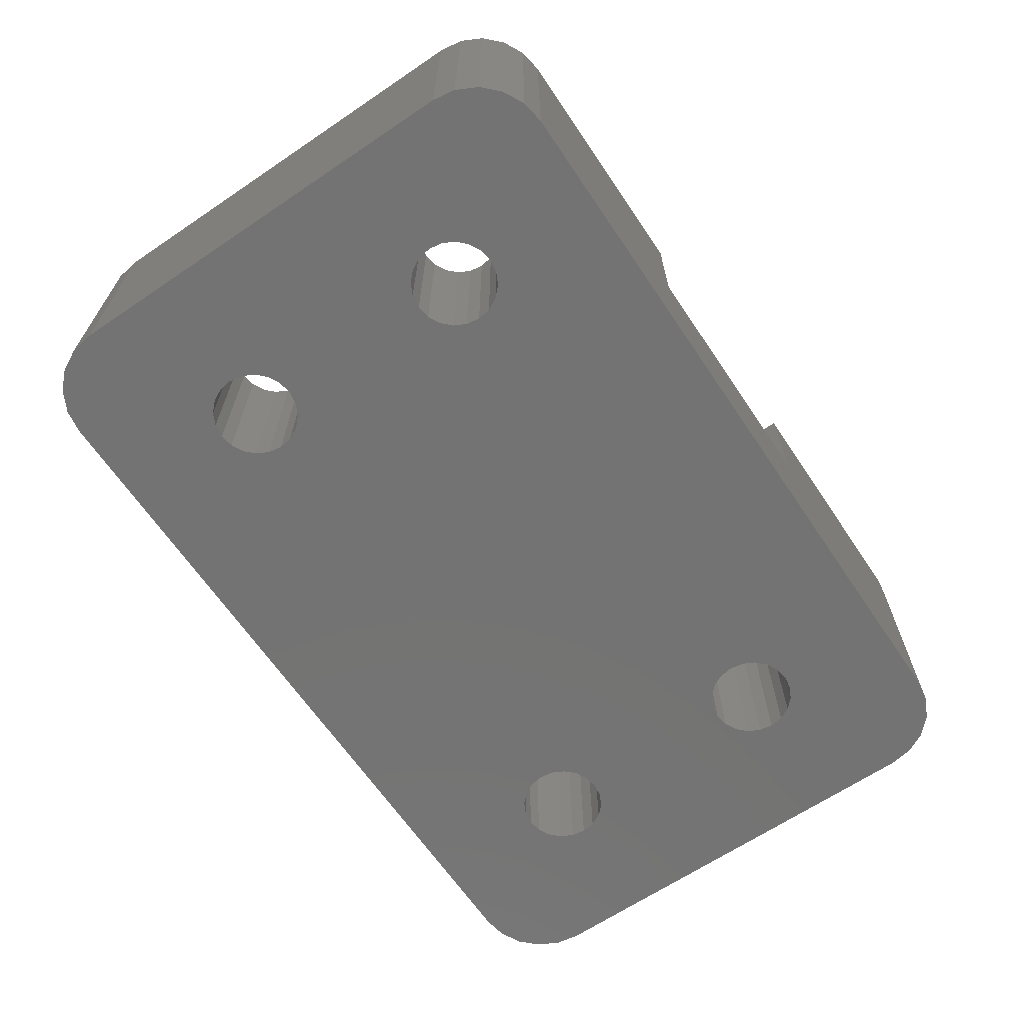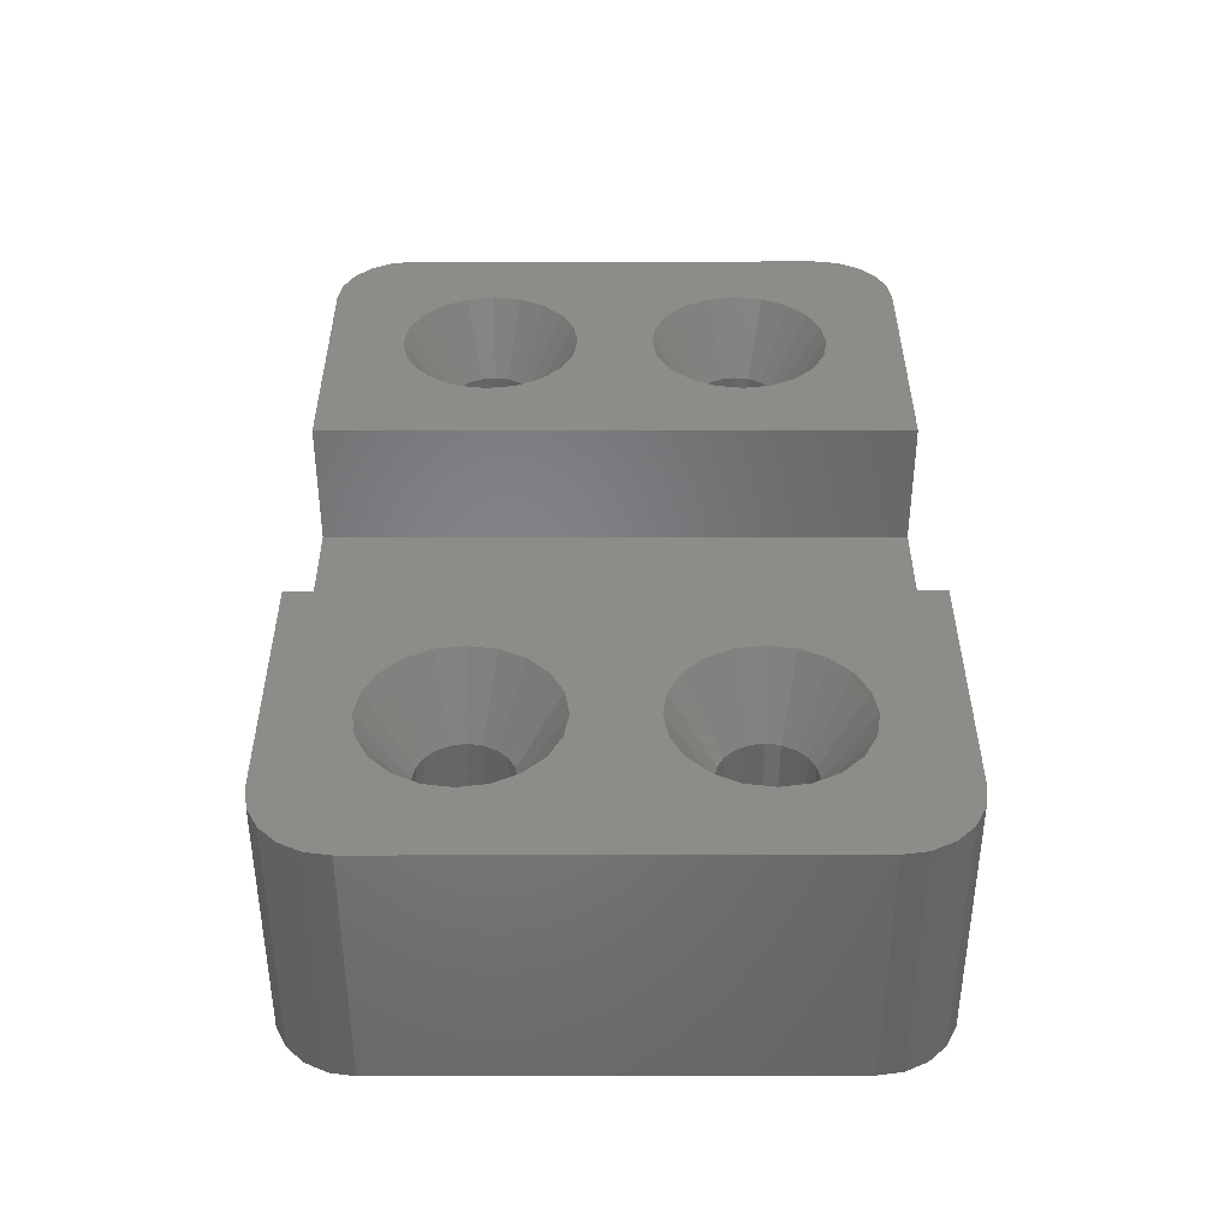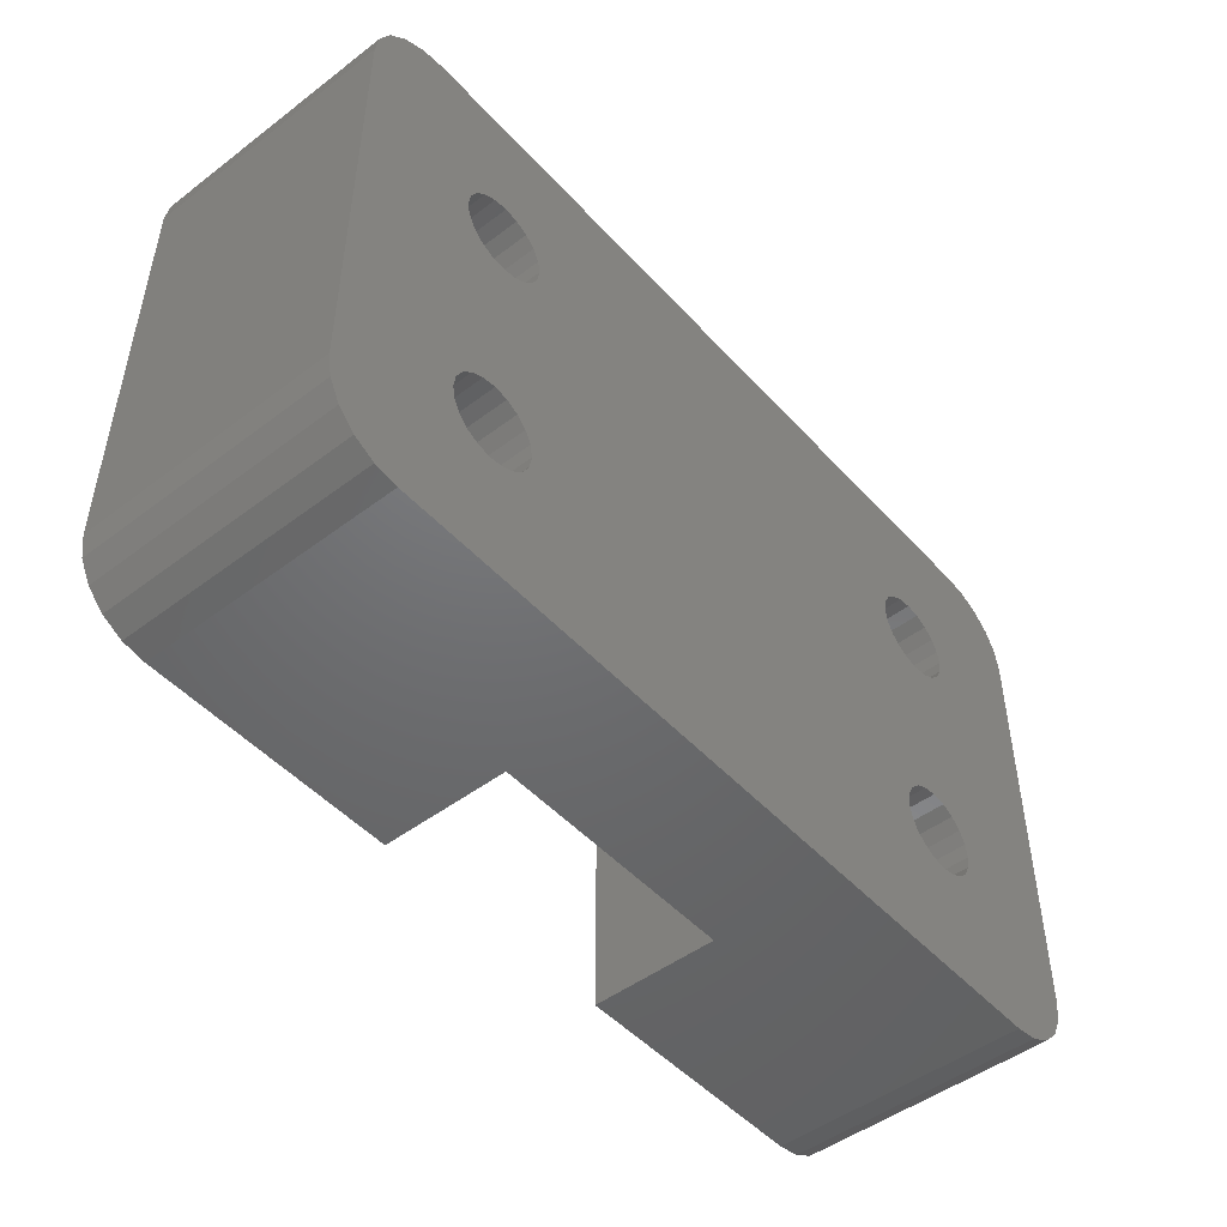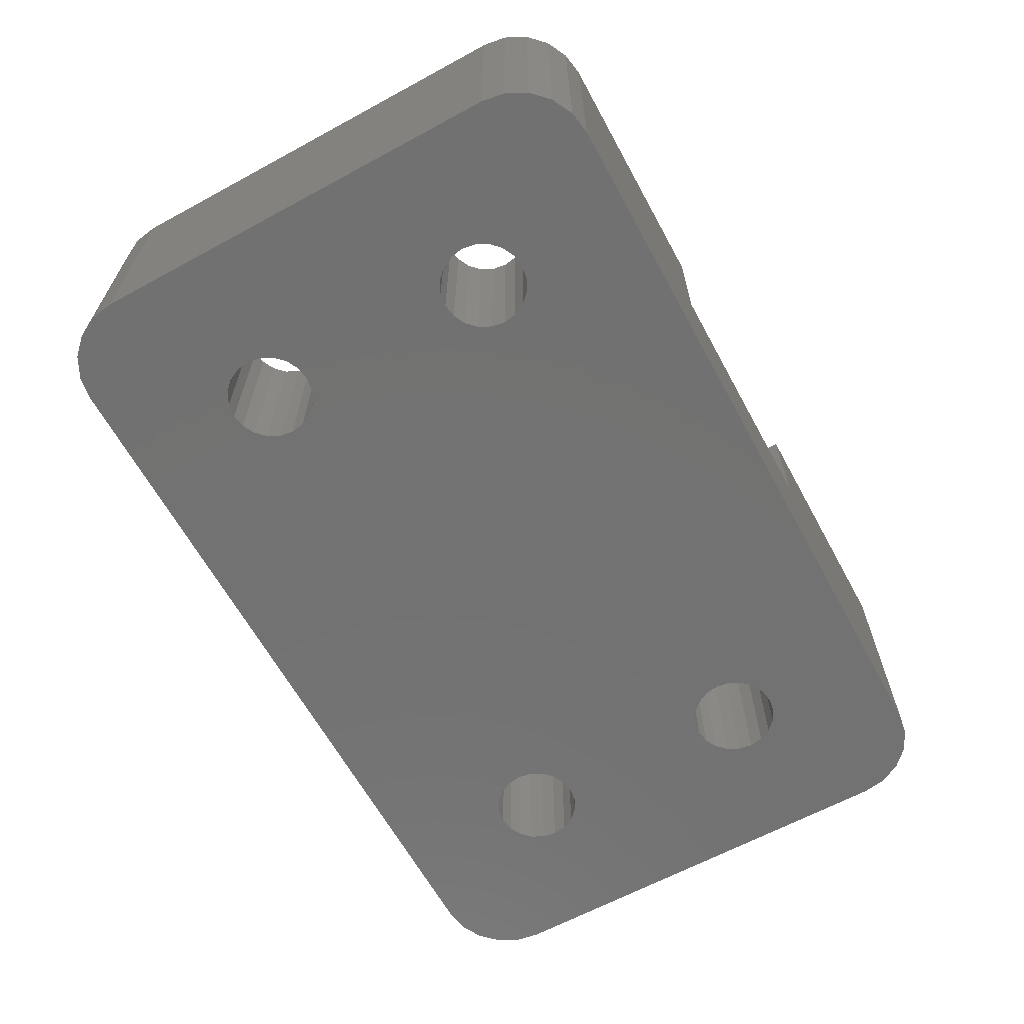
<metadata>
{"format":"stl","ext":"stl","renderer":"f3d","projection":"perspective","resolution":1024,"background":"white","views":[{"elev":-65.4,"azim":-55.9,"up":"+Z"},{"elev":38.1,"azim":89.9,"up":"+Z"},{"elev":-48.6,"azim":130.1,"up":"+Y"},{"elev":-63.9,"azim":118.7,"up":"+Z"}]}
</metadata>
<code>
# stl→obj: 296 verts, 604 faces
v 5.959 4.836 0
v 5.471 5.084 7.165
v 5.959 4.836 7.165
v 5.471 5.084 0
v 8.164 5.959 0
v 8.25 6.5 7.165
v 8.25 6.5 0
v 8.164 5.959 7.165
v 4.836 7.041 7.165
v 5.084 7.529 0
v 5.084 7.529 7.165
v 4.836 7.041 0
v 7.916 7.529 0
v 7.529 7.916 7.165
v 7.529 7.916 0
v 7.916 7.529 7.165
v 5.084 5.471 0
v 5.084 5.471 7.165
v 4.75 6.5 7.165
v 4.75 6.5 0
v 7.529 5.084 0
v 7.916 5.471 7.165
v 7.916 5.471 0
v 7.529 5.084 7.165
v 7.041 4.836 0
v 6.5 4.75 7.165
v 7.041 4.836 7.165
v 6.5 4.75 0
v 5.959 8.164 0
v 6.5 8.25 7.165
v 5.959 8.164 7.165
v 6.5 8.25 0
v 7.041 8.164 7.165
v 7.041 8.164 0
v 32.83 7.582 10
v 36 3 10
v 32.83 15.42 10
v 33 6.5 10
v 32.33 14.44 10
v 32.33 8.557 10
v 31.56 13.67 10
v 31.56 9.332 10
v 30.58 13.17 10
v 30.58 9.829 10
v 29.5 13 10
v 29.5 10 10
v 28.42 13.17 10
v 28.42 9.829 10
v 27.44 13.67 10
v 27.44 9.332 10
v 26.67 14.44 10
v 26.67 8.557 10
v 26.17 15.42 10
v 26.17 7.582 10
v 23 23 10
v 26 16.5 10
v 36 20 10
v 32.83 17.58 10
v 33 16.5 10
v 33.93 22.85 10
v 32.33 18.56 10
v 31.56 19.33 10
v 33 23 10
v 30.58 19.83 10
v 29.5 20 10
v 28.42 19.83 10
v 23 0 10
v 26.17 17.58 10
v 26.67 18.56 10
v 27.44 19.33 10
v 35.43 21.76 10
v 35.85 20.93 10
v 34.76 22.43 10
v 32.83 5.418 10
v 32.33 4.443 10
v 35.85 2.073 10
v 35.43 1.237 10
v 34.76 0.5729 10
v 31.56 3.668 10
v 33.93 0.1468 10
v 33 0 10
v 30.58 3.171 10
v 29.5 3 10
v 28.42 3.171 10
v 27.44 3.668 10
v 26 6.5 10
v 26.67 4.443 10
v 26.17 5.418 10
v 9.829 7.582 10
v 13 0 10
v 9.829 15.42 10
v 10 6.5 10
v 9.332 14.44 10
v 9.332 8.557 10
v 8.557 13.67 10
v 8.557 9.332 10
v 7.582 13.17 10
v 7.582 9.829 10
v 6.5 13 10
v 6.5 10 10
v 5.418 13.17 10
v 5.418 9.829 10
v 4.443 13.67 10
v 4.443 9.332 10
v 3.668 14.44 10
v 3.668 8.557 10
v 3.171 15.42 10
v 3.171 7.582 10
v 0 20 10
v 3 16.5 10
v 13 23 10
v 10 16.5 10
v 9.829 17.58 10
v 9.332 18.56 10
v 8.557 19.33 10
v 7.582 19.83 10
v 3 23 10
v 6.5 20 10
v 5.418 19.83 10
v 4.443 19.33 10
v 2.073 22.85 10
v 1.237 22.43 10
v 3.668 18.56 10
v 3.171 17.58 10
v 0 3 10
v 0.5729 21.76 10
v 3 6.5 10
v 0.1468 20.93 10
v 3 0 10
v 2.073 0.1468 10
v 1.237 0.5729 10
v 0.5729 1.237 10
v 0.1468 2.073 10
v 9.829 5.418 10
v 9.332 4.443 10
v 8.557 3.668 10
v 7.582 3.171 10
v 6.5 3 10
v 5.418 3.171 10
v 4.443 3.668 10
v 3.668 4.443 10
v 3.171 5.418 10
v 4.836 5.959 0
v 4.836 5.959 7.165
v 5.471 7.916 0
v 5.471 7.916 7.165
v 8.164 7.041 7.165
v 8.164 7.041 0
v 8.164 15.96 0
v 27.84 15.96 0
v 8.25 16.5 0
v 7.916 15.47 0
v 7.529 15.08 0
v 7.041 14.84 0
v 6.5 14.75 0
v 5.959 14.84 0
v 5.471 15.08 0
v 5.084 15.47 0
v 0 3 0
v 0 20 0
v 36 3 0
v 30.92 7.529 0
v 36 20 0
v 31.16 15.96 0
v 31.25 16.5 0
v 30.92 15.47 0
v 30.53 7.916 0
v 30.53 15.08 0
v 30.04 8.164 0
v 30.04 14.84 0
v 29.5 8.25 0
v 29.5 14.75 0
v 28.96 8.164 0
v 28.96 14.84 0
v 28.47 7.916 0
v 28.47 15.08 0
v 28.08 7.529 0
v 28.08 15.47 0
v 27.84 7.041 0
v 27.75 6.5 0
v 33 0 0
v 35.85 2.073 0
v 31.16 7.041 0
v 31.25 6.5 0
v 35.43 1.237 0
v 34.76 0.5729 0
v 31.16 17.04 0
v 33.93 0.1468 0
v 30.92 17.53 0
v 30.92 5.471 0
v 33 23 0
v 35.85 20.93 0
v 31.16 5.959 0
v 30.53 5.084 0
v 30.04 4.836 0
v 29.5 4.75 0
v 28.96 4.836 0
v 28.47 5.084 0
v 27.84 5.959 0
v 28.08 5.471 0
v 3 0 0
v 35.43 21.76 0
v 34.76 22.43 0
v 33.93 22.85 0
v 30.53 17.92 0
v 30.04 18.16 0
v 29.5 18.25 0
v 28.96 18.16 0
v 28.47 17.92 0
v 7.529 17.92 0
v 28.08 17.53 0
v 27.75 16.5 0
v 27.84 17.04 0
v 8.164 17.04 0
v 7.916 17.53 0
v 3 23 0
v 7.041 18.16 0
v 6.5 18.25 0
v 5.959 18.16 0
v 5.471 17.92 0
v 5.084 17.53 0
v 4.836 17.04 0
v 4.75 16.5 0
v 4.836 15.96 0
v 2.073 0.1468 0
v 1.237 0.5729 0
v 0.5729 1.237 0
v 2.073 22.85 0
v 0.1468 2.073 0
v 1.237 22.43 0
v 0.5729 21.76 0
v 0.1468 20.93 0
v 5.471 15.08 7.165
v 5.959 14.84 7.165
v 8.25 16.5 7.165
v 8.164 15.96 7.165
v 4.836 17.04 7.165
v 5.084 17.53 7.165
v 7.529 17.92 7.165
v 7.916 17.53 7.165
v 5.084 15.47 7.165
v 4.75 16.5 7.165
v 7.916 15.47 7.165
v 7.529 15.08 7.165
v 6.5 14.75 7.165
v 7.041 14.84 7.165
v 6.5 18.25 7.165
v 5.959 18.16 7.165
v 7.041 18.16 7.165
v 4.836 15.96 7.165
v 5.471 17.92 7.165
v 8.164 17.04 7.165
v 28.47 5.084 7.165
v 28.96 4.836 7.165
v 31.25 6.5 7.165
v 31.16 5.959 7.165
v 27.84 7.041 7.165
v 28.08 7.529 7.165
v 30.53 7.916 7.165
v 30.92 7.529 7.165
v 28.08 5.471 7.165
v 27.75 6.5 7.165
v 30.92 5.471 7.165
v 30.53 5.084 7.165
v 29.5 4.75 7.165
v 30.04 4.836 7.165
v 29.5 8.25 7.165
v 28.96 8.164 7.165
v 30.04 8.164 7.165
v 27.84 5.959 7.165
v 28.47 7.916 7.165
v 31.16 7.041 7.165
v 28.47 15.08 7.165
v 28.96 14.84 7.165
v 31.25 16.5 7.165
v 31.16 15.96 7.165
v 27.84 17.04 7.165
v 28.08 17.53 7.165
v 30.53 17.92 7.165
v 30.92 17.53 7.165
v 28.08 15.47 7.165
v 27.75 16.5 7.165
v 30.92 15.47 7.165
v 30.53 15.08 7.165
v 29.5 14.75 7.165
v 30.04 14.84 7.165
v 29.5 18.25 7.165
v 28.96 18.16 7.165
v 30.04 18.16 7.165
v 27.84 15.96 7.165
v 28.47 17.92 7.165
v 31.16 17.04 7.165
v 23 23 5
v 13 23 5
v 13 0 5
v 23 0 5
f 1 2 3
f 2 1 4
f 5 6 7
f 6 5 8
f 9 10 11
f 9 12 10
f 13 14 15
f 14 13 16
f 2 17 18
f 17 2 4
f 19 12 9
f 12 19 20
f 21 22 23
f 22 21 24
f 25 26 27
f 26 25 28
f 21 27 24
f 25 27 21
f 29 30 31
f 30 29 32
f 32 33 30
f 33 32 34
f 35 36 37
f 36 35 38
f 39 35 37
f 39 40 35
f 41 40 39
f 41 42 40
f 43 42 41
f 43 44 42
f 45 44 43
f 45 46 44
f 47 46 45
f 47 48 46
f 49 48 47
f 49 50 48
f 51 50 49
f 51 52 50
f 53 52 51
f 53 54 52
f 55 53 56
f 53 55 54
f 57 58 59
f 60 61 58
f 60 62 61
f 63 64 62
f 63 65 64
f 63 66 65
f 55 66 63
f 67 54 55
f 68 55 56
f 69 55 68
f 70 55 69
f 66 55 70
f 71 58 72
f 37 57 59
f 73 58 71
f 57 37 36
f 60 58 73
f 74 36 38
f 62 60 63
f 75 36 74
f 72 58 57
f 36 75 76
f 76 75 77
f 77 75 78
f 79 78 75
f 78 79 80
f 80 79 81
f 82 81 79
f 83 81 82
f 84 81 83
f 67 84 85
f 54 67 86
f 84 67 81
f 87 67 85
f 88 67 87
f 86 67 88
f 89 90 91
f 90 89 92
f 93 89 91
f 93 94 89
f 95 94 93
f 95 96 94
f 97 96 95
f 97 98 96
f 99 98 97
f 99 100 98
f 101 100 99
f 101 102 100
f 103 102 101
f 103 104 102
f 105 104 103
f 105 106 104
f 107 106 105
f 107 108 106
f 109 107 110
f 107 109 108
f 91 111 112
f 111 113 112
f 111 114 113
f 111 115 114
f 111 116 115
f 117 116 111
f 116 117 118
f 118 117 119
f 117 120 119
f 121 120 117
f 122 120 121
f 120 122 123
f 124 109 110
f 125 108 109
f 126 123 122
f 108 125 127
f 128 123 126
f 127 125 129
f 109 123 128
f 129 125 130
f 123 109 124
f 130 125 131
f 131 125 132
f 132 125 133
f 111 91 90
f 134 90 92
f 135 90 134
f 136 90 135
f 137 90 136
f 129 137 138
f 129 138 139
f 137 129 90
f 140 129 139
f 141 129 140
f 142 129 141
f 129 142 127
f 34 14 33
f 14 34 15
f 28 3 26
f 3 28 1
f 18 143 144
f 143 18 17
f 144 20 19
f 20 144 143
f 11 145 146
f 145 11 10
f 23 8 5
f 8 23 22
f 13 147 16
f 148 147 13
f 149 150 148
f 150 149 151
f 13 149 148
f 13 152 149
f 15 152 13
f 15 153 152
f 34 153 15
f 34 154 153
f 32 154 34
f 32 155 154
f 29 155 32
f 29 156 155
f 145 156 29
f 145 157 156
f 10 157 145
f 10 158 157
f 159 10 12
f 10 159 158
f 159 12 20
f 160 158 159
f 161 162 163
f 163 164 165
f 166 163 162
f 163 166 164
f 167 166 162
f 167 168 166
f 169 168 167
f 169 170 168
f 171 170 169
f 171 172 170
f 173 172 171
f 173 174 172
f 175 174 173
f 175 176 174
f 177 176 175
f 177 178 176
f 179 178 177
f 179 150 178
f 7 179 180
f 148 179 7
f 181 161 182
f 183 161 184
f 181 182 185
f 162 161 183
f 181 185 186
f 187 163 165
f 181 186 188
f 189 163 187
f 161 181 190
f 191 163 189
f 163 191 192
f 161 193 184
f 161 190 193
f 181 194 190
f 181 195 194
f 181 196 195
f 181 197 196
f 181 198 197
f 21 198 181
f 179 148 150
f 199 7 180
f 5 199 200
f 198 21 200
f 199 5 7
f 200 23 5
f 200 21 23
f 201 21 181
f 21 201 25
f 25 201 28
f 143 159 20
f 17 159 143
f 159 17 201
f 4 201 17
f 1 201 4
f 28 201 1
f 192 191 202
f 202 191 203
f 203 191 204
f 205 191 189
f 206 191 205
f 207 191 206
f 208 191 207
f 209 191 208
f 210 209 211
f 150 151 212
f 212 151 213
f 214 213 151
f 213 214 211
f 215 211 214
f 210 211 215
f 209 210 191
f 216 210 217
f 216 217 218
f 216 218 219
f 210 216 191
f 220 216 219
f 221 216 220
f 160 221 222
f 160 222 223
f 158 160 224
f 159 201 225
f 224 160 223
f 159 225 226
f 221 160 216
f 159 226 227
f 216 160 228
f 159 227 229
f 228 160 230
f 230 160 231
f 231 160 232
f 145 31 146
f 29 31 145
f 7 147 148
f 147 7 6
f 92 147 6
f 147 92 89
f 8 92 6
f 8 134 92
f 22 134 8
f 134 22 135
f 33 100 30
f 100 33 98
f 2 139 3
f 139 2 140
f 142 18 144
f 18 142 141
f 146 102 104
f 102 146 31
f 14 94 96
f 94 14 16
f 127 9 108
f 9 127 19
f 106 146 104
f 146 106 11
f 137 27 138
f 138 27 26
f 102 31 100
f 100 31 30
f 108 11 106
f 11 108 9
f 14 98 33
f 98 14 96
f 127 144 19
f 142 144 127
f 16 89 94
f 89 16 147
f 141 2 18
f 2 141 140
f 24 135 22
f 135 24 136
f 24 137 136
f 137 24 27
f 3 138 26
f 138 3 139
f 156 233 234
f 233 156 157
f 149 235 151
f 235 149 236
f 237 221 238
f 221 237 222
f 215 239 210
f 239 215 240
f 233 158 241
f 158 233 157
f 242 222 237
f 222 242 223
f 153 243 152
f 243 153 244
f 154 245 246
f 245 154 155
f 153 246 244
f 154 246 153
f 219 247 248
f 247 219 218
f 218 249 247
f 249 218 217
f 217 239 249
f 239 217 210
f 155 234 245
f 234 155 156
f 241 224 250
f 224 241 158
f 250 223 242
f 223 250 224
f 238 220 251
f 220 238 221
f 152 236 149
f 236 152 243
f 214 240 215
f 240 214 252
f 220 248 251
f 219 248 220
f 151 252 214
f 252 151 235
f 112 252 235
f 252 112 113
f 236 112 235
f 112 236 91
f 243 91 236
f 91 243 93
f 249 118 247
f 118 249 116
f 233 101 234
f 101 233 103
f 107 241 250
f 241 107 105
f 251 119 120
f 119 251 248
f 239 114 115
f 114 239 240
f 110 237 124
f 237 110 242
f 123 251 120
f 251 123 238
f 97 246 99
f 99 246 245
f 119 248 118
f 118 248 247
f 124 238 123
f 238 124 237
f 239 116 249
f 116 239 115
f 110 250 242
f 107 250 110
f 240 113 114
f 113 240 252
f 105 233 241
f 233 105 103
f 244 93 243
f 93 244 95
f 244 97 95
f 97 244 246
f 234 99 245
f 99 234 101
f 197 253 254
f 253 197 198
f 193 255 184
f 255 193 256
f 257 177 258
f 257 179 177
f 162 259 167
f 259 162 260
f 253 200 261
f 200 253 198
f 262 179 257
f 179 262 180
f 194 263 190
f 263 194 264
f 195 265 266
f 265 195 196
f 194 266 264
f 266 194 195
f 173 267 268
f 267 173 171
f 171 269 267
f 269 171 169
f 169 259 269
f 259 169 167
f 196 254 265
f 254 196 197
f 261 199 270
f 199 261 200
f 270 180 262
f 180 270 199
f 258 175 271
f 175 258 177
f 190 256 193
f 256 190 263
f 162 272 260
f 183 272 162
f 175 268 271
f 268 175 173
f 184 272 183
f 272 184 255
f 38 272 255
f 272 38 35
f 256 38 255
f 256 74 38
f 263 74 256
f 74 263 75
f 269 46 267
f 46 269 44
f 253 84 254
f 84 253 85
f 88 261 270
f 261 88 87
f 271 48 50
f 48 271 268
f 259 40 42
f 40 259 260
f 86 257 54
f 257 86 262
f 52 271 50
f 271 52 258
f 82 266 83
f 83 266 265
f 48 268 46
f 46 268 267
f 54 258 52
f 258 54 257
f 259 44 269
f 44 259 42
f 86 270 262
f 88 270 86
f 260 35 40
f 35 260 272
f 87 253 261
f 253 87 85
f 264 75 263
f 75 264 79
f 264 82 79
f 82 264 266
f 254 83 265
f 83 254 84
f 174 273 274
f 273 174 176
f 164 275 165
f 275 164 276
f 277 211 278
f 211 277 213
f 189 279 205
f 279 189 280
f 273 178 281
f 178 273 176
f 282 213 277
f 213 282 212
f 168 283 166
f 283 168 284
f 170 285 286
f 285 170 172
f 168 286 284
f 286 168 170
f 208 287 288
f 287 208 207
f 207 289 287
f 289 207 206
f 206 279 289
f 279 206 205
f 172 274 285
f 274 172 174
f 281 150 290
f 150 281 178
f 290 212 282
f 212 290 150
f 278 209 291
f 209 278 211
f 166 276 164
f 276 166 283
f 187 280 189
f 280 187 292
f 209 288 291
f 288 209 208
f 165 292 187
f 292 165 275
f 59 292 275
f 292 59 58
f 276 59 275
f 59 276 37
f 283 37 276
f 37 283 39
f 289 65 287
f 65 289 64
f 273 47 274
f 47 273 49
f 53 281 290
f 281 53 51
f 291 66 70
f 66 291 288
f 279 61 62
f 61 279 280
f 56 277 68
f 277 56 282
f 69 291 70
f 291 69 278
f 43 286 45
f 45 286 285
f 66 288 65
f 65 288 287
f 68 278 69
f 278 68 277
f 279 64 289
f 64 279 62
f 56 290 282
f 53 290 56
f 280 58 61
f 58 280 292
f 51 273 281
f 273 51 49
f 284 39 283
f 39 284 41
f 284 43 41
f 43 284 286
f 274 45 285
f 45 274 47
f 63 293 55
f 293 191 294
f 191 293 63
f 294 117 111
f 294 216 117
f 216 294 191
f 71 203 73
f 203 71 202
f 76 161 36
f 161 76 182
f 188 78 80
f 78 188 186
f 216 121 117
f 121 216 228
f 226 130 131
f 130 226 225
f 231 122 230
f 122 231 126
f 228 122 121
f 122 228 230
f 225 129 130
f 129 225 201
f 129 295 90
f 295 201 296
f 201 295 129
f 296 81 67
f 296 181 81
f 181 296 201
f 229 125 159
f 125 229 133
f 36 163 57
f 163 36 161
f 204 63 60
f 63 204 191
f 78 185 77
f 185 78 186
f 181 80 81
f 80 181 188
f 160 128 232
f 128 160 109
f 77 182 76
f 182 77 185
f 203 60 73
f 60 203 204
f 159 109 160
f 109 159 125
f 57 192 72
f 192 57 163
f 72 202 71
f 202 72 192
f 226 132 227
f 132 226 131
f 227 133 229
f 133 227 132
f 232 126 231
f 126 232 128
f 294 296 293
f 296 294 295
f 90 294 111
f 294 90 295
f 296 55 293
f 55 296 67

</code>
